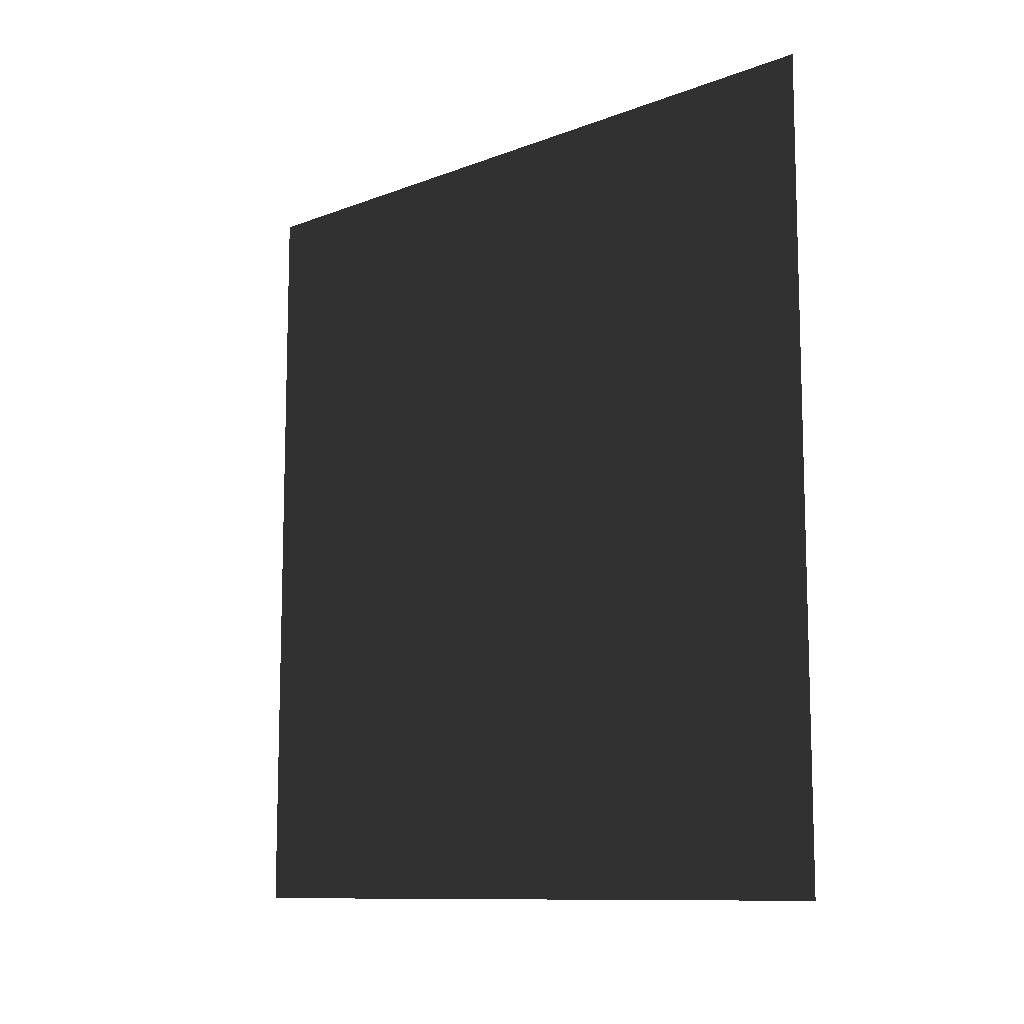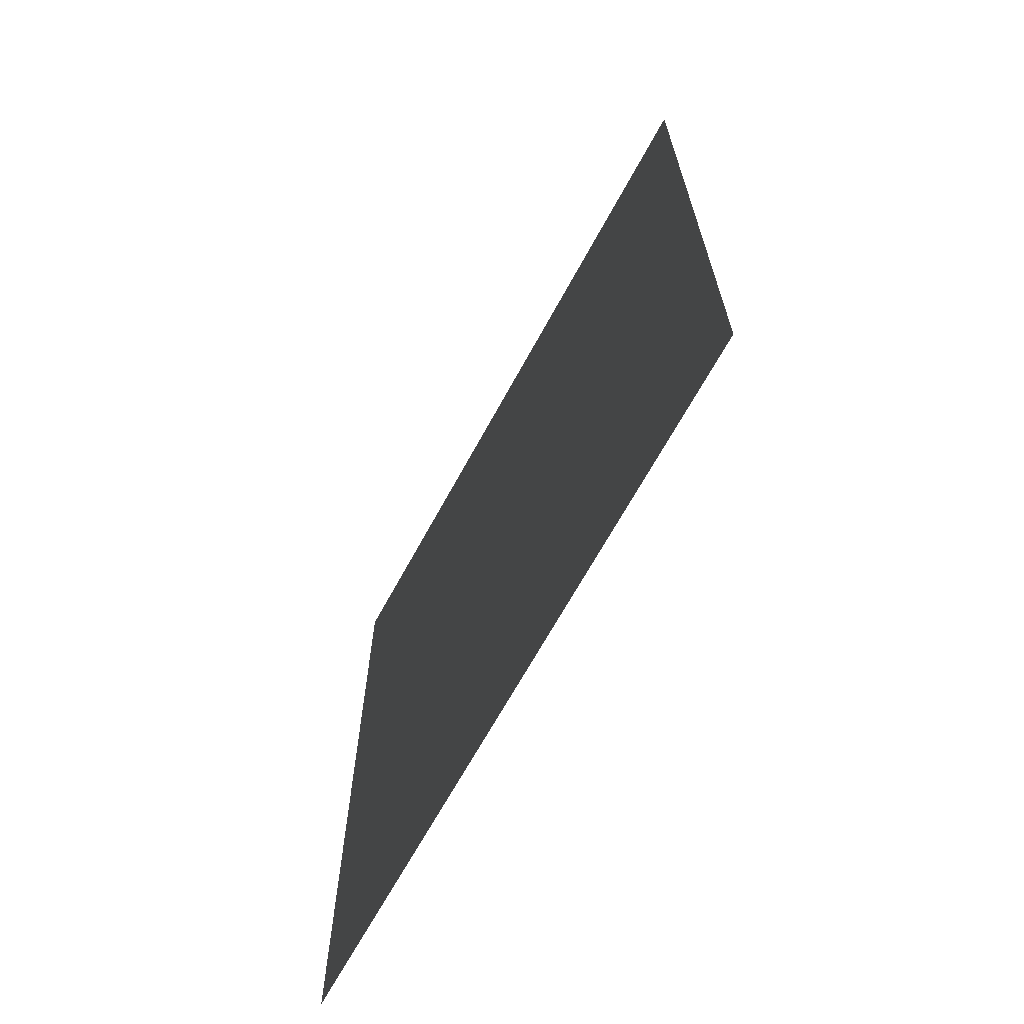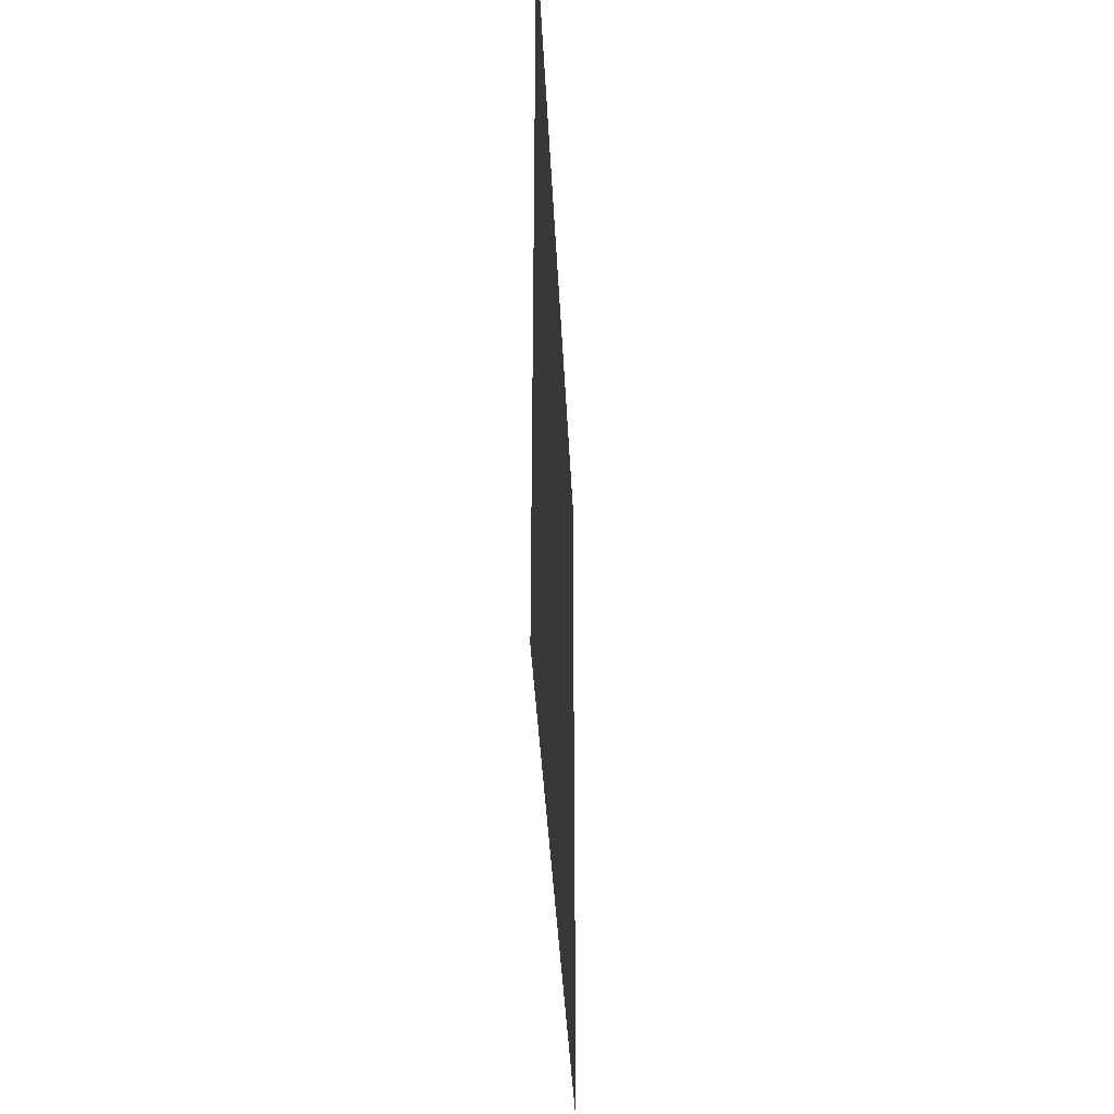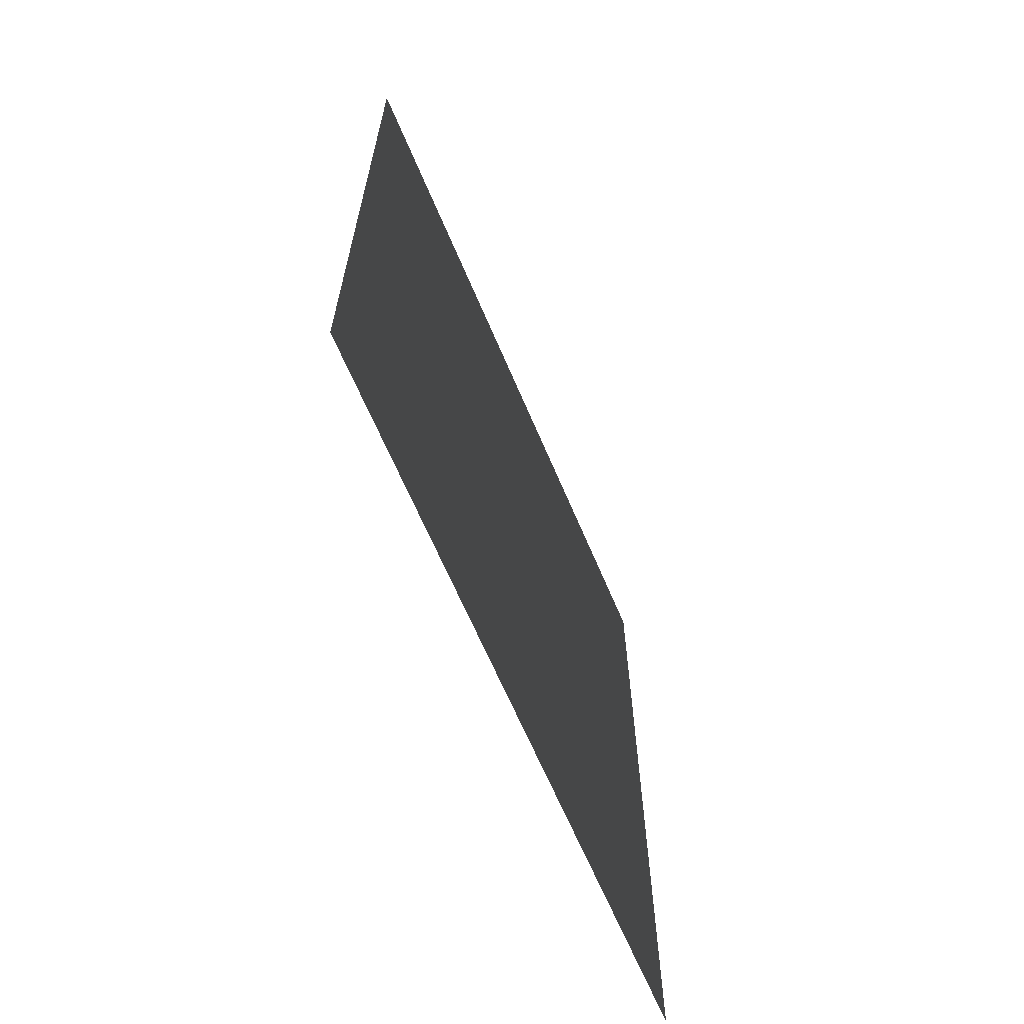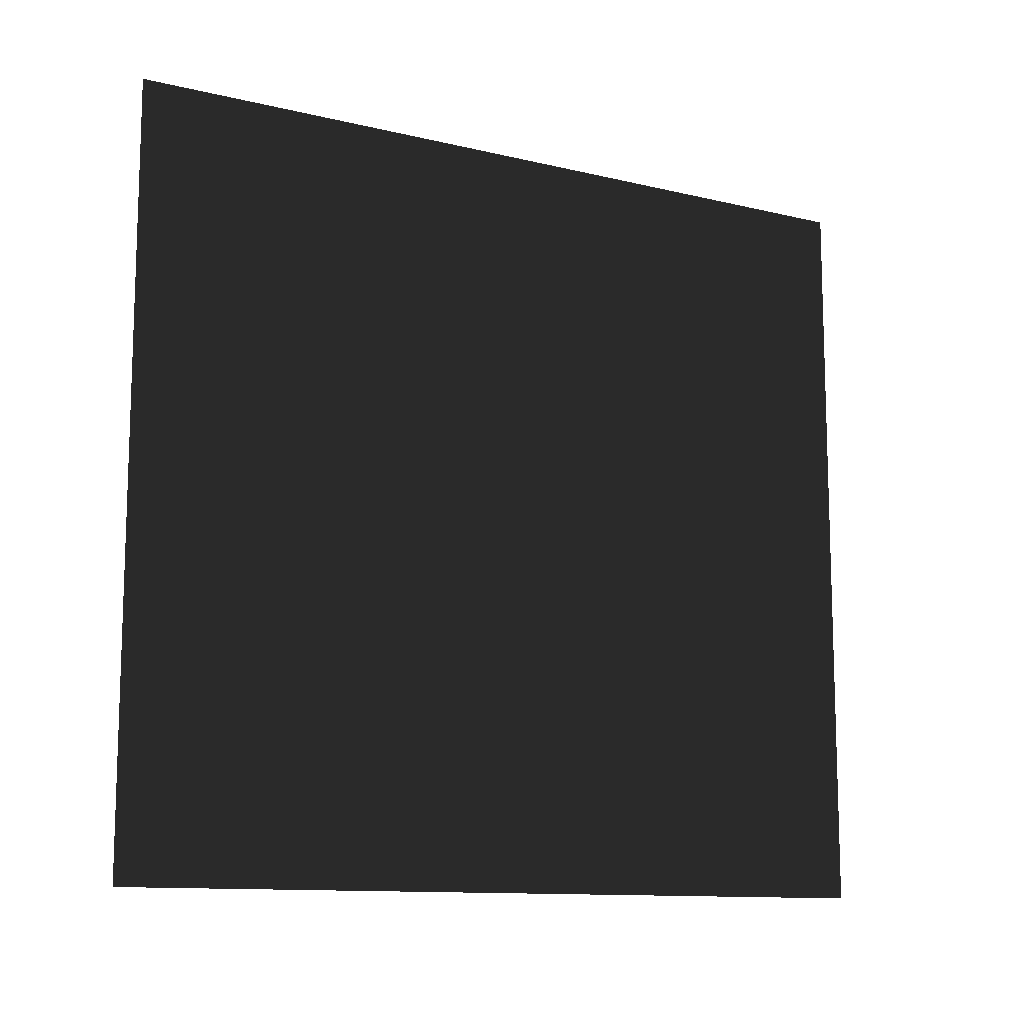
<metadata>
{"format":"obj","ext":"obj","renderer":"f3d","projection":"perspective","resolution":1024,"background":"white","views":[{"elev":-10.6,"azim":-46.3,"up":"+Y"},{"elev":-66.7,"azim":-28.5,"up":"+Y"},{"elev":-36.8,"azim":-177.4,"up":"+Z"},{"elev":-65.1,"azim":-157.1,"up":"+Y"},{"elev":-11.7,"azim":59.9,"up":"+Z"}]}
</metadata>
<code>
v -0.2 3 2.8
v -0.2 -1.54e-08 1.218e-06
v -0.2 3 1.218e-06
v -0.2 -4.529e-07 2.8
g wall01_interior_1_10968_1709
f 1 3 2
f 2 4 1

</code>
